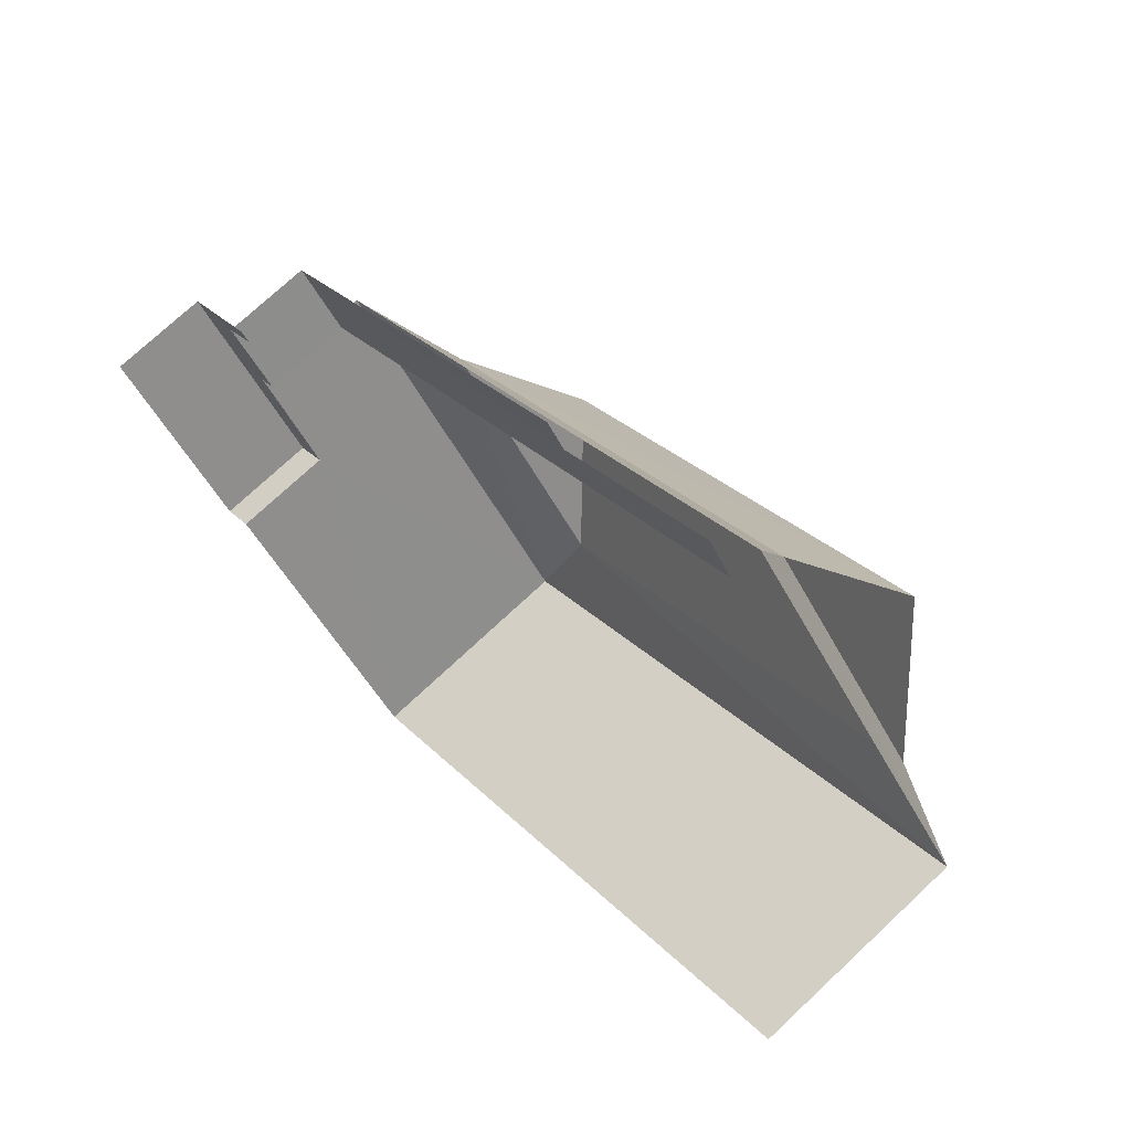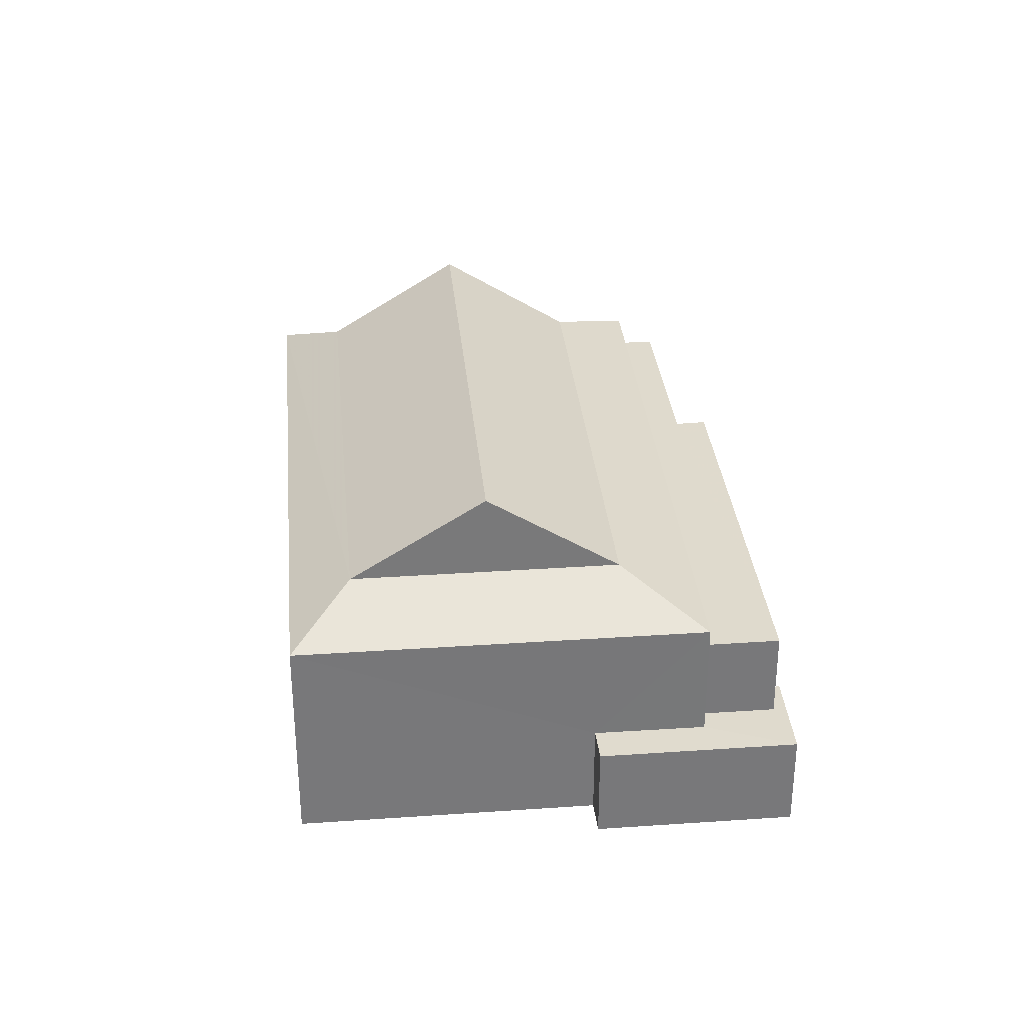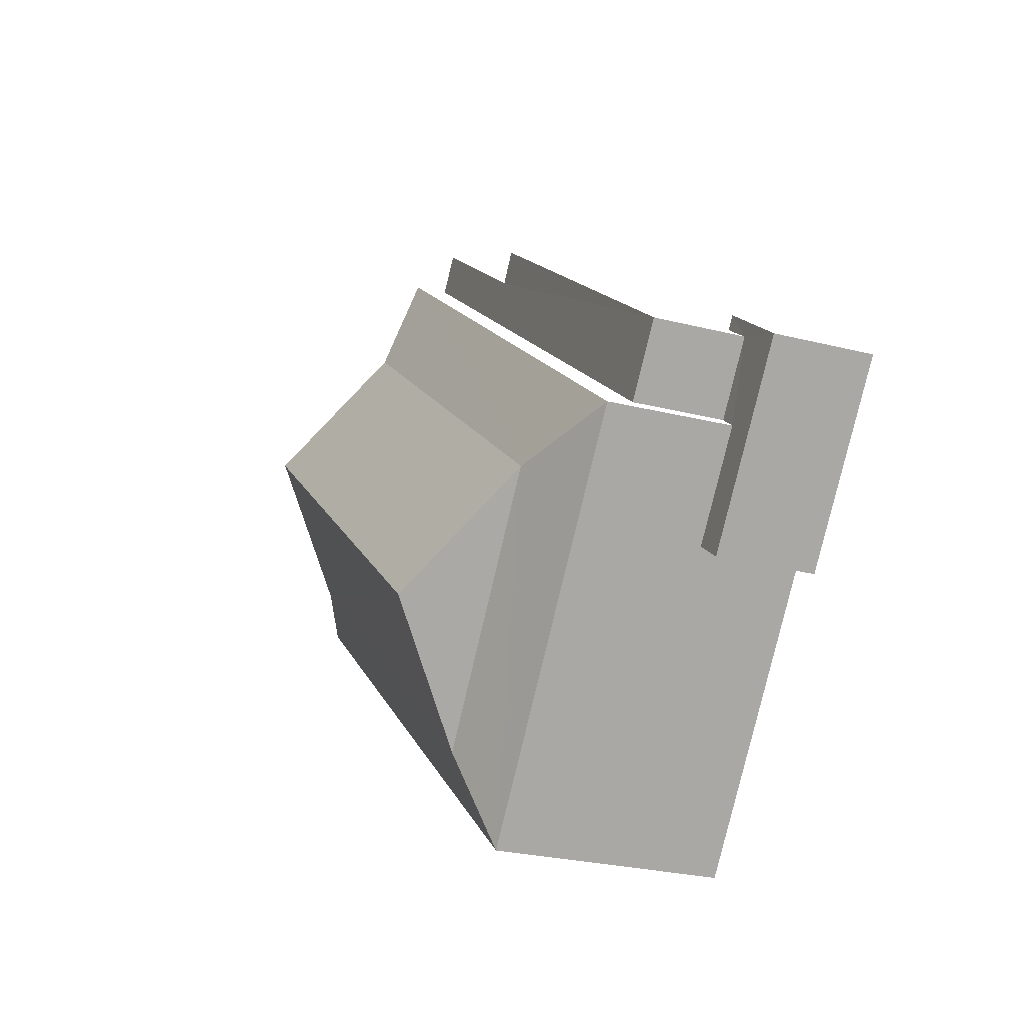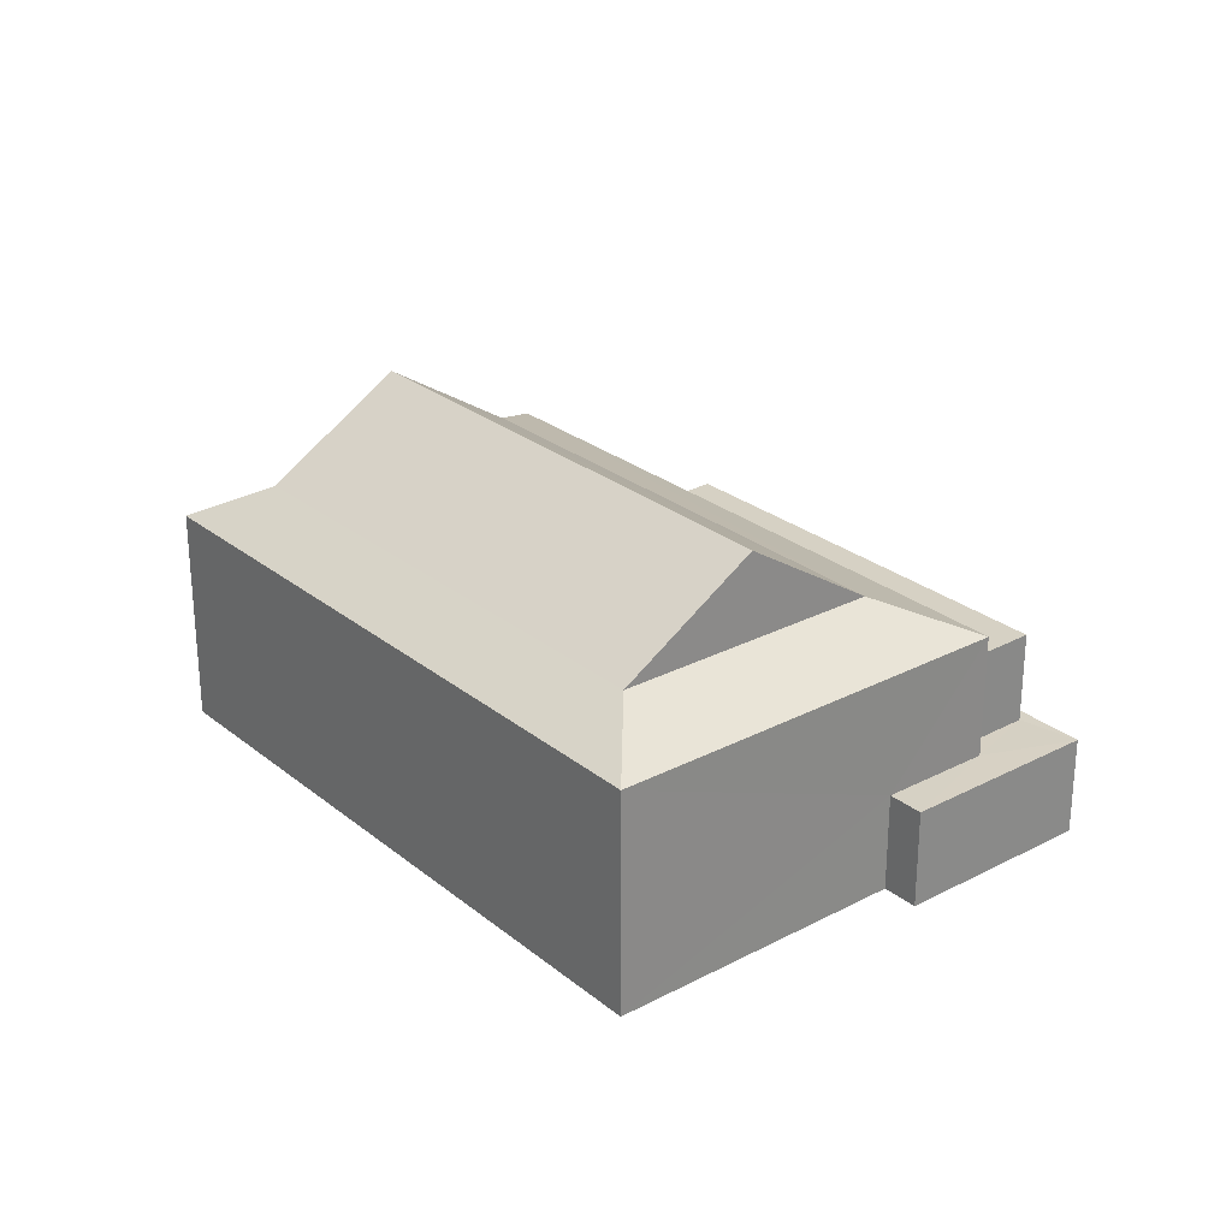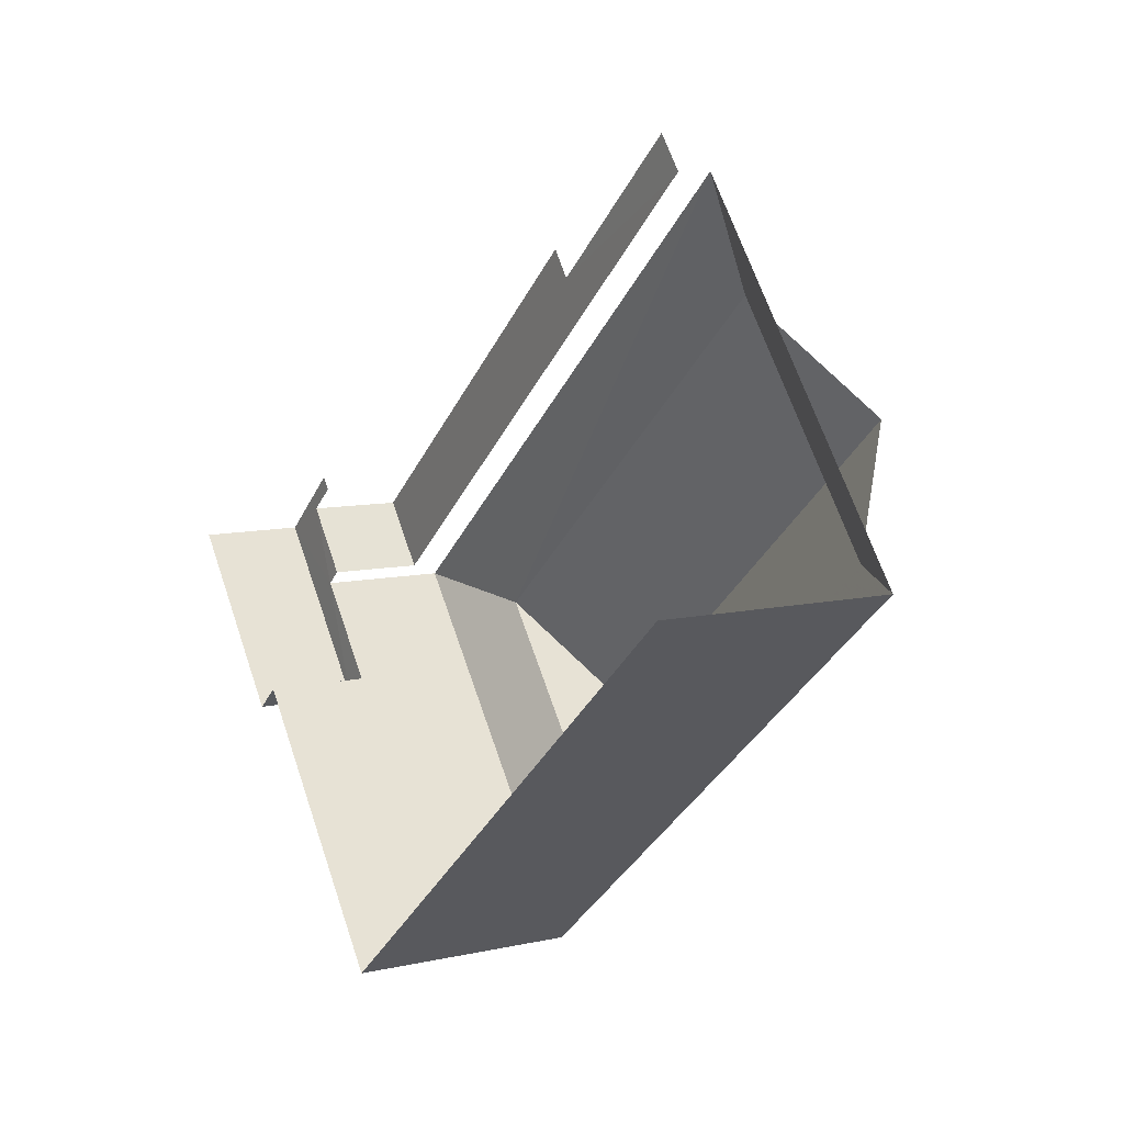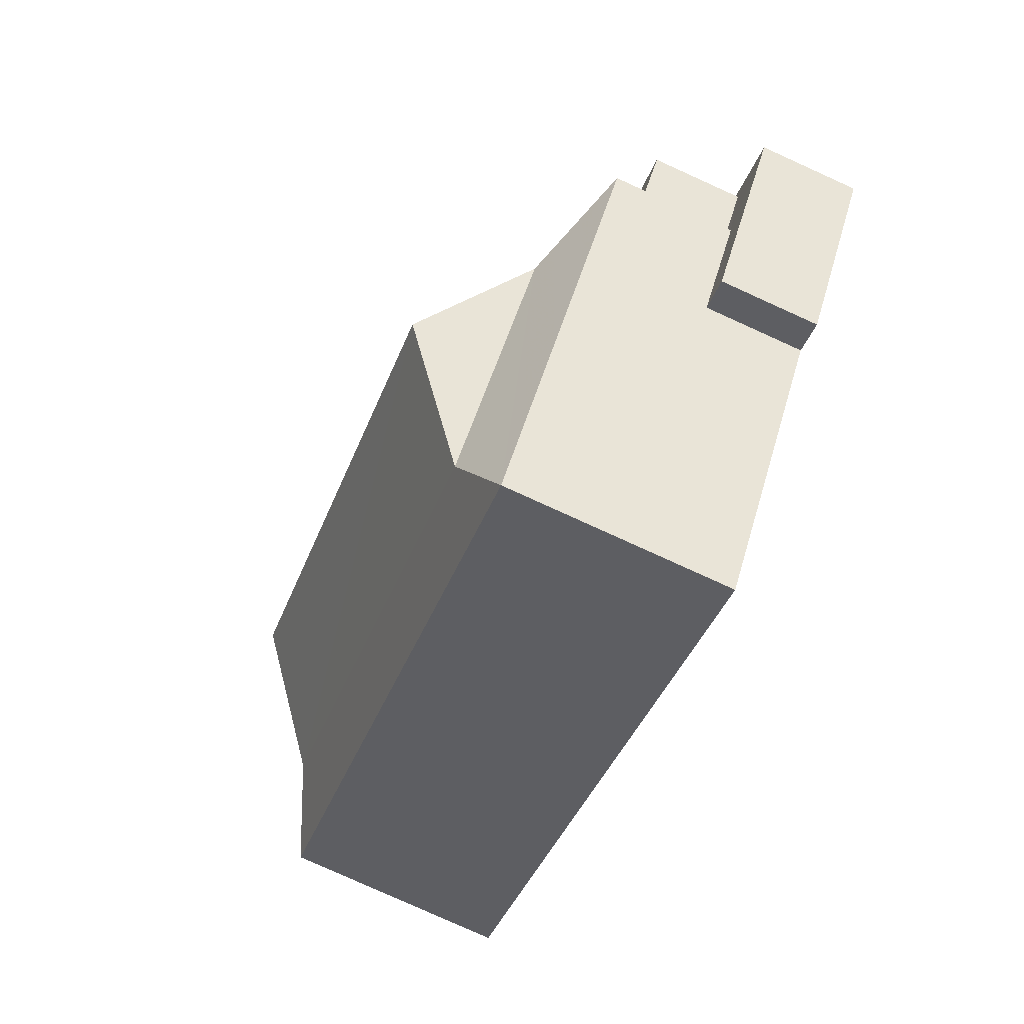
<metadata>
{"format":"obj","ext":"obj","renderer":"f3d","projection":"perspective","resolution":1024,"background":"white","views":[{"elev":74.0,"azim":-133.2,"up":"+Y"},{"elev":32.9,"azim":45.2,"up":"+Z"},{"elev":-27.2,"azim":68.6,"up":"+Y"},{"elev":26.8,"azim":11.5,"up":"+Z"},{"elev":9.7,"azim":-120.1,"up":"+Y"},{"elev":-79.6,"azim":65.6,"up":"+Y"}]}
</metadata>
<code>
v -2.24e+05 -1.277e+05 15.64
v -2.241e+05 -1.277e+05 15.64
v -2.24e+05 -1.277e+05 15.64
v -2.241e+05 -1.277e+05 15.64
v -2.24e+05 -1.277e+05 15.64
v -2.24e+05 -1.277e+05 15.64
v -2.24e+05 -1.277e+05 15.64
v -2.24e+05 -1.277e+05 15.64
v -2.24e+05 -1.277e+05 15.64
v -2.24e+05 -1.277e+05 15.64
v -2.241e+05 -1.277e+05 20.64
v -2.24e+05 -1.277e+05 20.64
v -2.24e+05 -1.277e+05 22.3
v -2.241e+05 -1.277e+05 22.3
v -2.241e+05 -1.277e+05 19.28
v -2.241e+05 -1.277e+05 19.28
v -2.24e+05 -1.277e+05 19.28
v -2.24e+05 -1.277e+05 19.28
v -2.24e+05 -1.277e+05 19.28
v -2.24e+05 -1.277e+05 19.28
v -2.24e+05 -1.277e+05 20.64
v -2.241e+05 -1.277e+05 19.91
v -2.241e+05 -1.277e+05 20.64
v -2.24e+05 -1.277e+05 19.91
v -2.241e+05 -1.277e+05 19.91
v -2.24e+05 -1.277e+05 19.91
v -2.24e+05 -1.277e+05 17.54
v -2.24e+05 -1.277e+05 17.54
v -2.24e+05 -1.277e+05 17.54
v -2.24e+05 -1.277e+05 17.54
v -2.24e+05 -1.277e+05 17.54
v -2.24e+05 -1.277e+05 17.54
v -2.24e+05 -1.277e+05 17.54
v -2.24e+05 -1.277e+05 17.54
f 1 2 3
f 2 4 3
f 5 6 7
f 6 1 3
f 7 8 9
f 8 3 10
f 7 6 8
f 6 3 8
f 25 16 2
f 2 16 4
f 25 22 16
f 4 16 15
f 14 23 11
f 8 10 33
f 10 18 33
f 33 19 31
f 33 18 19
f 17 10 3
f 17 18 10
f 8 32 9
f 8 33 32
f 34 20 29
f 29 20 24
f 24 20 22
f 20 16 22
f 30 7 9
f 32 30 9
f 15 3 4
f 15 17 3
f 11 12 13
f 14 11 13
f 15 16 17
f 18 17 19
f 19 17 20
f 17 16 20
f 21 22 23
f 21 24 22
f 25 26 12
f 11 25 12
f 26 24 21
f 12 26 21
f 21 23 14
f 13 21 14
f 27 28 29
f 28 30 29
f 31 32 33
f 31 30 32
f 34 29 31
f 29 30 31
f 23 25 11
f 23 22 25
f 1 27 26
f 26 27 24
f 1 6 27
f 24 27 29
f 30 5 7
f 30 28 5
f 27 5 28
f 27 6 5
f 34 19 20
f 34 31 19
f 13 12 21
f 25 2 1
f 26 25 1

</code>
